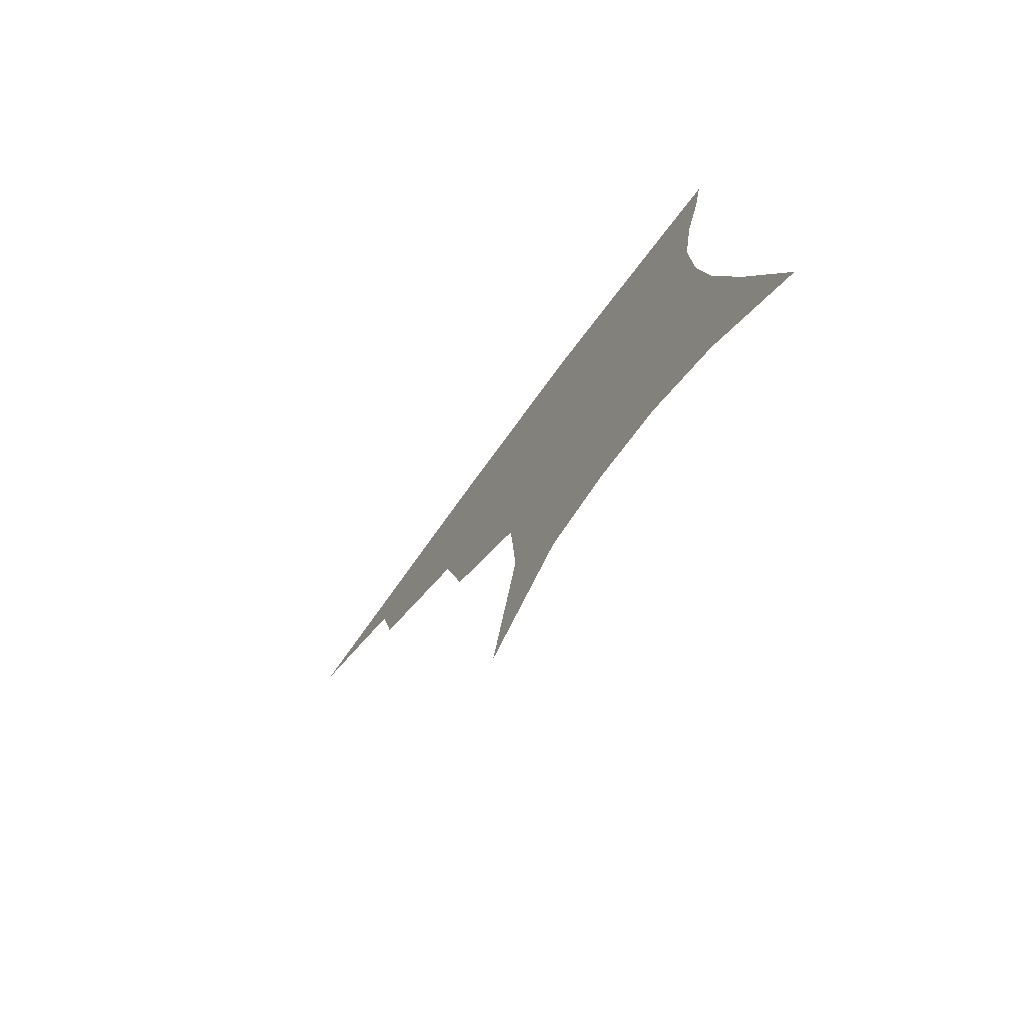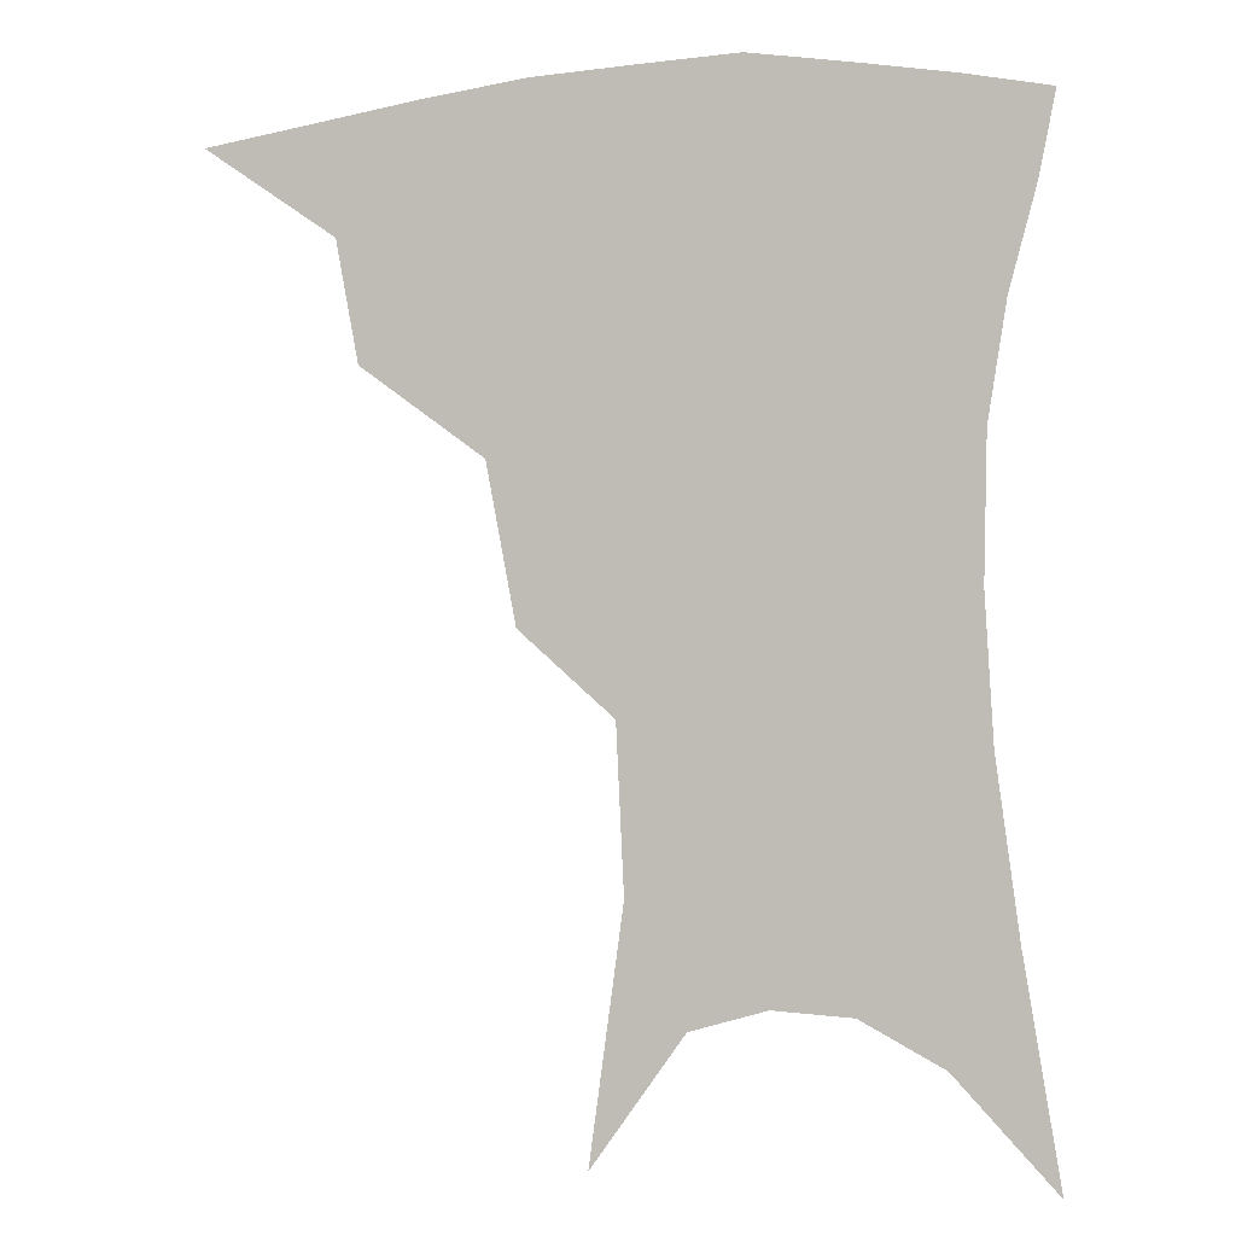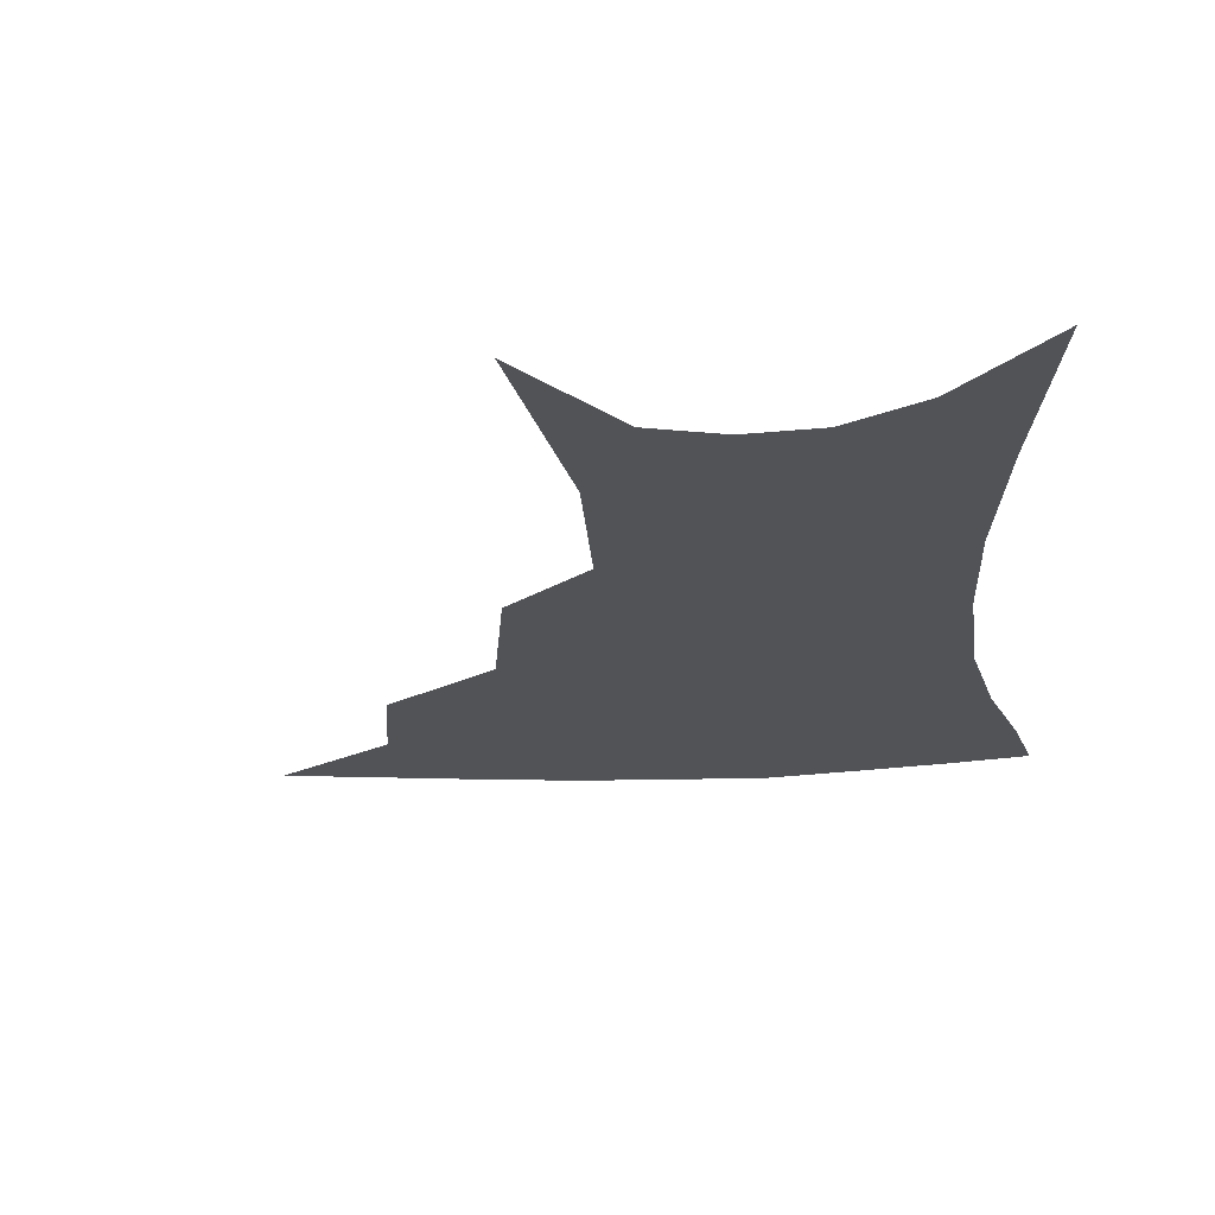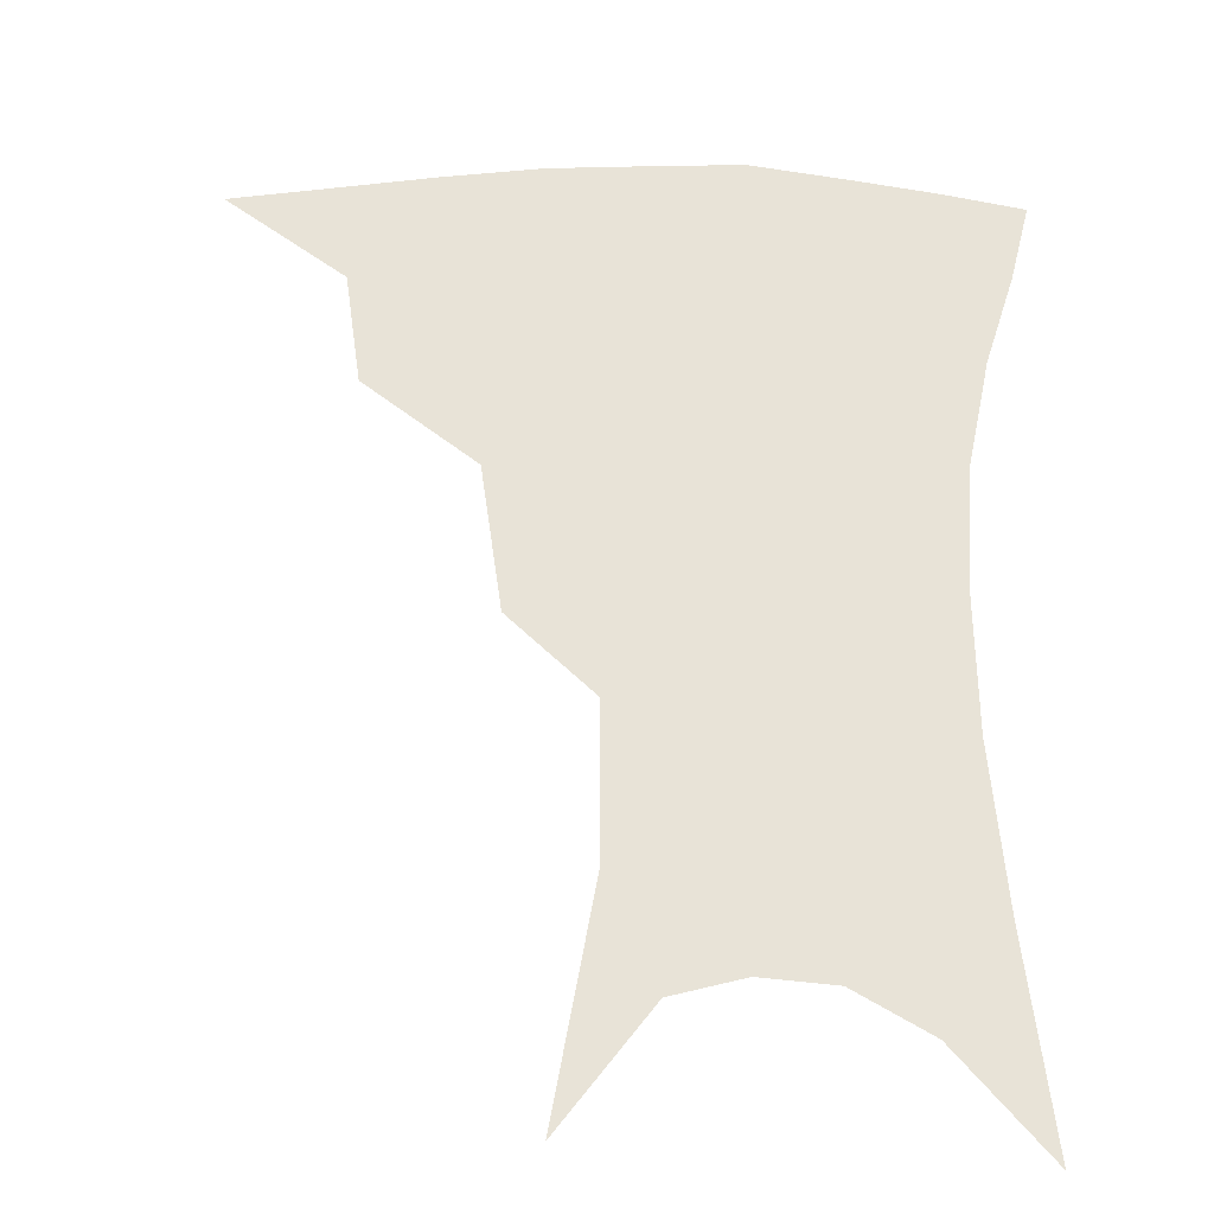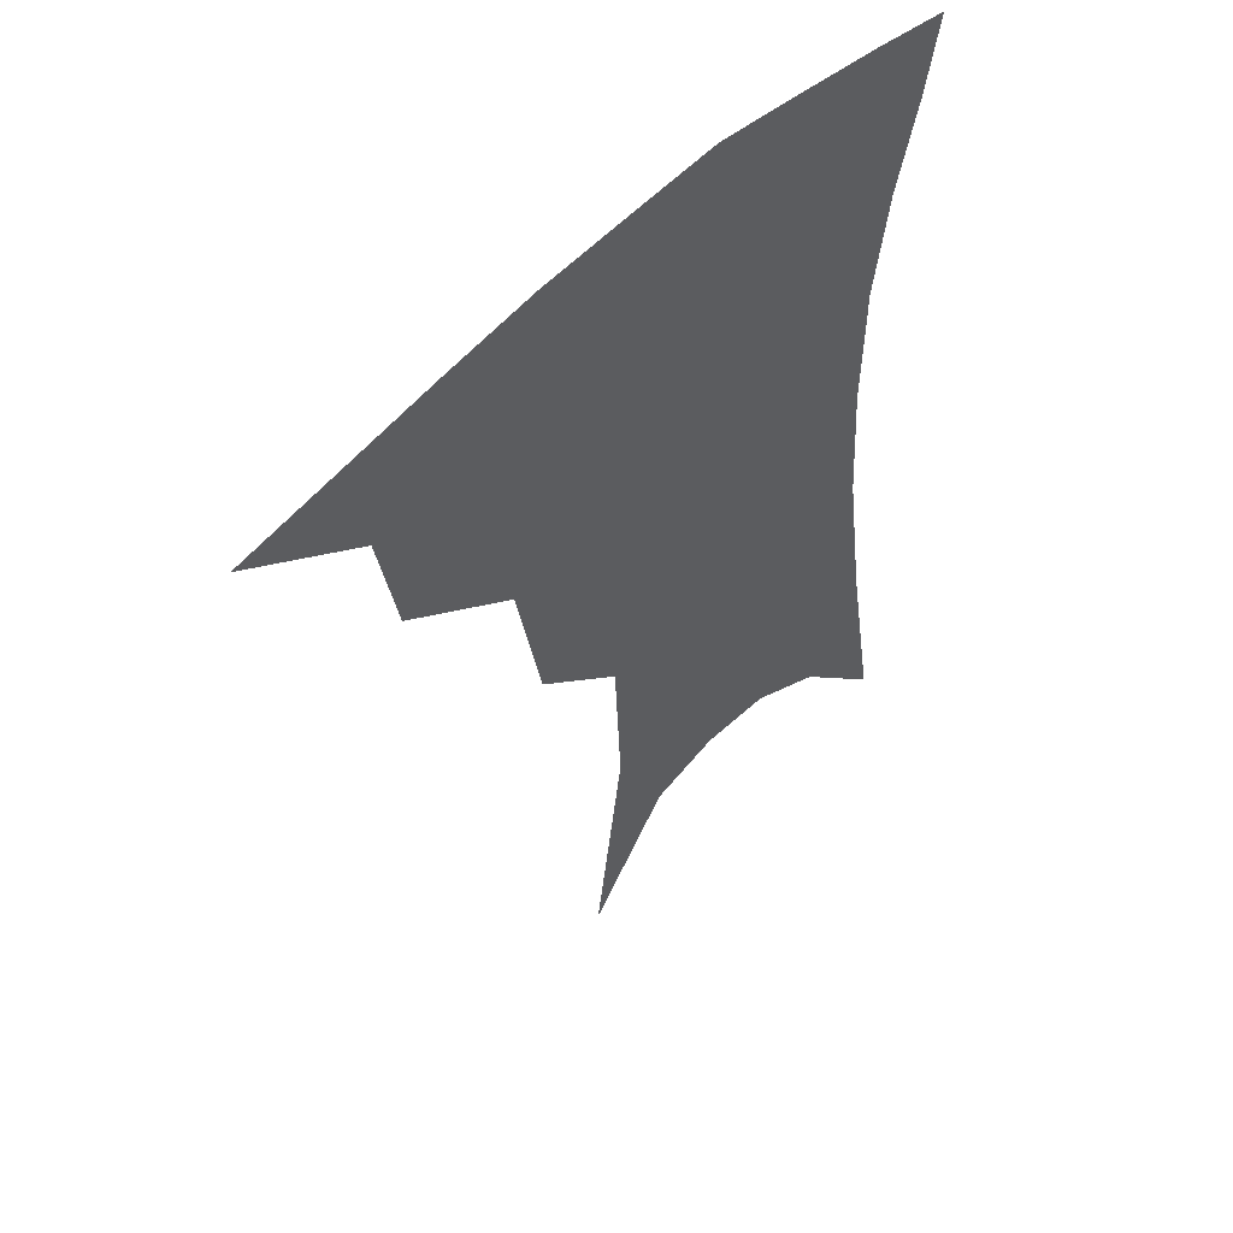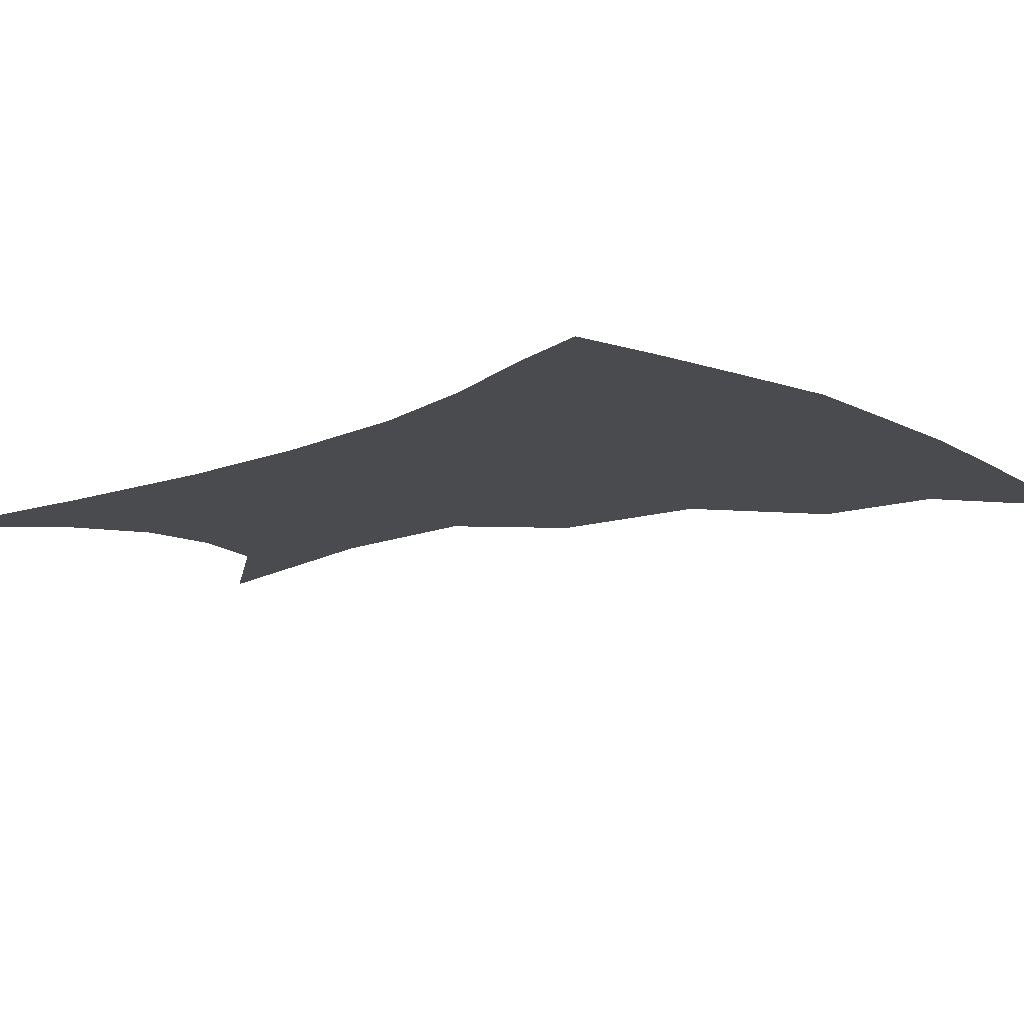
<metadata>
{"format":"obj","ext":"obj","renderer":"f3d","projection":"perspective","resolution":1024,"background":"white","views":[{"elev":-77.6,"azim":53.2,"up":"+Y"},{"elev":-0.3,"azim":13.3,"up":"+Y"},{"elev":-21.9,"azim":6.4,"up":"+Z"},{"elev":61.5,"azim":2.6,"up":"+Z"},{"elev":53.5,"azim":-46.1,"up":"+Y"},{"elev":-13.8,"azim":134.8,"up":"+Z"}]}
</metadata>
<code>
v 464.6 347.3 0
v 504.6 292.8 0
v 498.7 324.1 0
v 493.3 352.2 0
v 544.5 228.6 0
v 536.8 269.5 0
v 530.3 301.8 0
v 525.7 330 0
v 520.7 357 0
v 562.3 99 0
v 571.1 164.1 0
v 569.1 206.9 0
v 562.9 247.2 0
v 558.4 281.7 0
v 555.2 309.4 0
v 551.6 334.3 0
v 547.5 361 0
v 586.4 133 0
v 588.8 179.8 0
v 585.5 219.9 0
v 582 257.4 0
v 579.9 286.9 0
v 578.7 312.8 0
v 578.1 337 0
v 574.6 363 0
v 606.2 138.8 0
v 605.5 185.4 0
v 602.6 224.9 0
v 600.8 260.7 0
v 600.8 290 0
v 601.4 314.7 0
v 601.9 337.9 0
v 600 364.6 0
v 626.7 137.6 0
v 622.4 188.1 0
v 619.8 225.7 0
v 619.3 258.6 0
v 620.6 288.2 0
v 622.9 313.9 0
v 625.3 337.2 0
v 627.2 360.8 0
v 648.2 126 0
v 640.9 179.9 0
v 637.9 218 0
v 637.5 251.9 0
v 639.2 285.5 0
v 643.4 312.5 0
v 648 335 0
v 651 357.3 0
v 674.6 97.62 0
v 665 155.2 0
v 658.8 200.7 0
v 656.5 238.1 0
v 657.2 275.3 0
v 662 305.4 0
v 668.9 331.4 0
v 673.2 353.3 0
v 721 361 0
f 3 4 1
f 6 7 2
f 2 7 3
f 7 8 3
f 3 8 4
f 8 9 4
f 12 13 5
f 5 13 6
f 13 14 6
f 6 14 7
f 14 15 7
f 7 15 8
f 15 16 8
f 8 16 9
f 16 17 9
f 10 18 11
f 18 19 11
f 11 19 12
f 19 20 12
f 12 20 13
f 20 21 13
f 13 21 14
f 21 22 14
f 14 22 15
f 22 23 15
f 15 23 16
f 23 24 16
f 16 24 17
f 24 25 17
f 18 26 19
f 26 27 19
f 19 27 20
f 27 28 20
f 20 28 21
f 28 29 21
f 21 29 22
f 29 30 22
f 22 30 23
f 30 31 23
f 23 31 24
f 31 32 24
f 24 32 25
f 32 33 25
f 26 34 27
f 34 35 27
f 27 35 28
f 35 36 28
f 28 36 29
f 36 37 29
f 29 37 30
f 37 38 30
f 30 38 31
f 38 39 31
f 31 39 32
f 39 40 32
f 32 40 33
f 40 41 33
f 34 42 35
f 42 43 35
f 35 43 36
f 43 44 36
f 36 44 37
f 44 45 37
f 37 45 38
f 45 46 38
f 38 46 39
f 46 47 39
f 39 47 40
f 47 48 40
f 40 48 41
f 48 49 41
f 42 50 43
f 50 51 43
f 43 51 44
f 51 52 44
f 44 52 45
f 52 53 45
f 45 53 46
f 53 54 46
f 46 54 47
f 54 55 47
f 47 55 48
f 55 56 48
f 48 56 49
f 56 57 49

</code>
